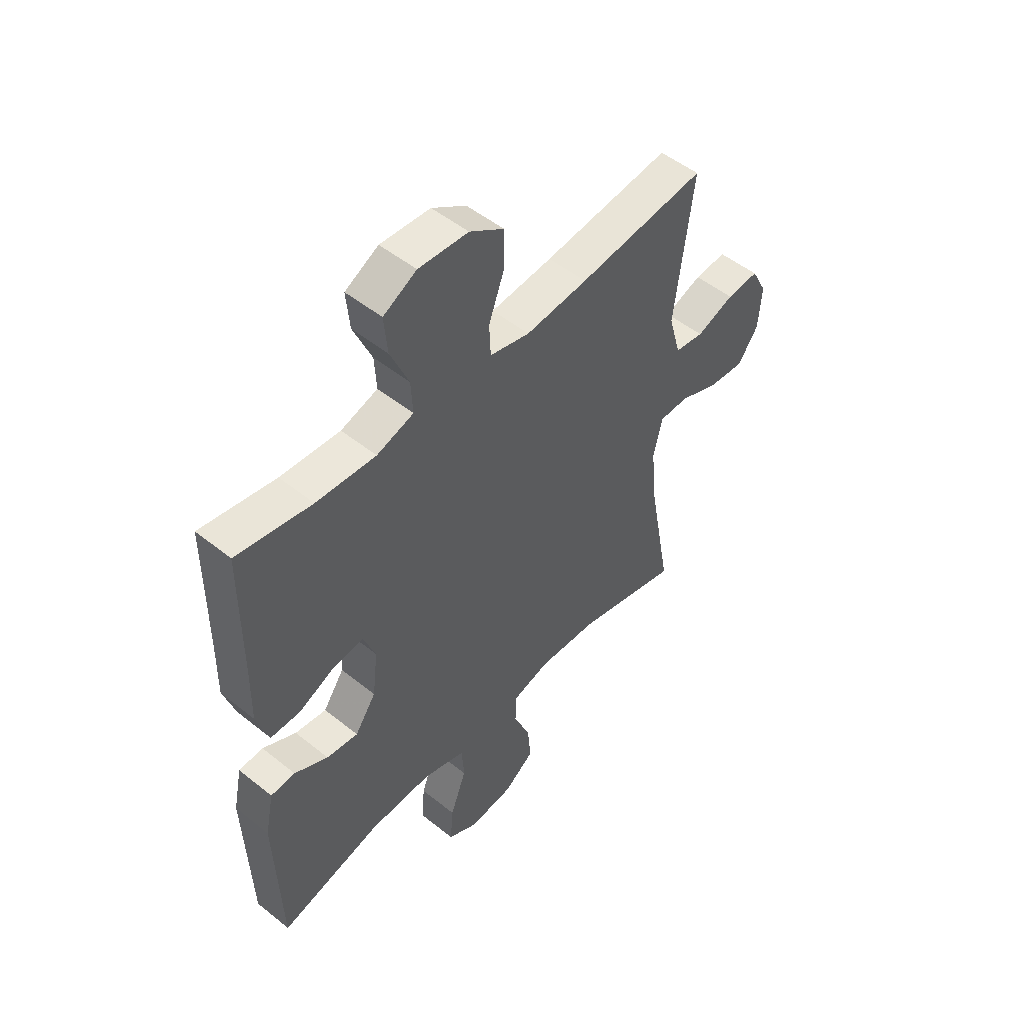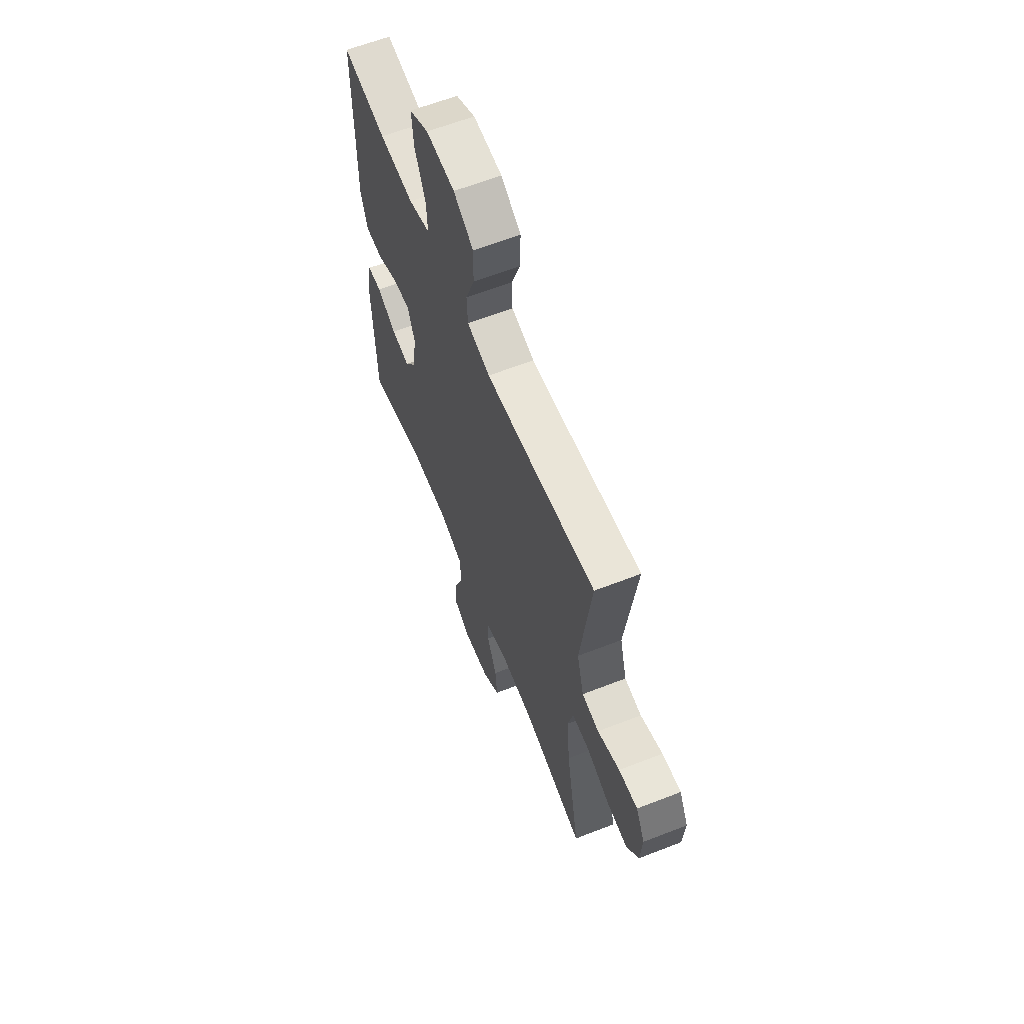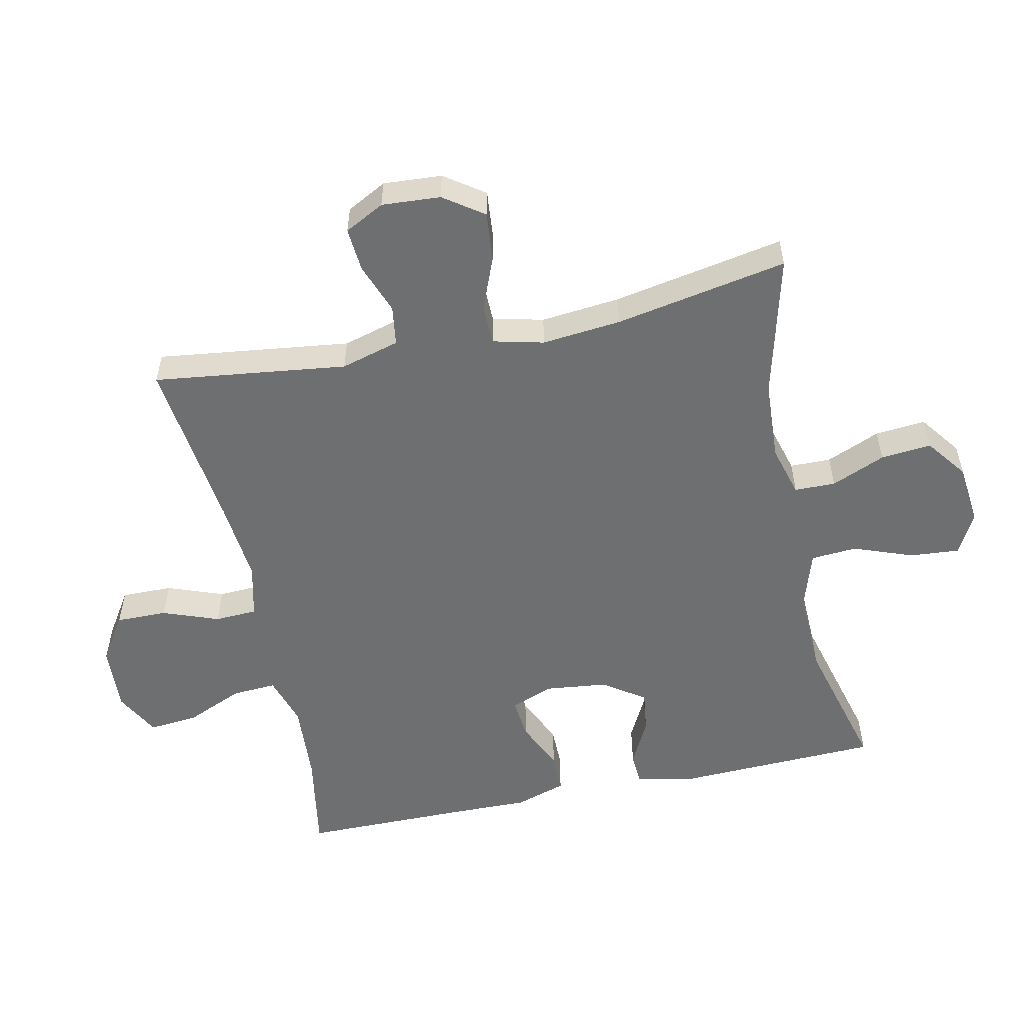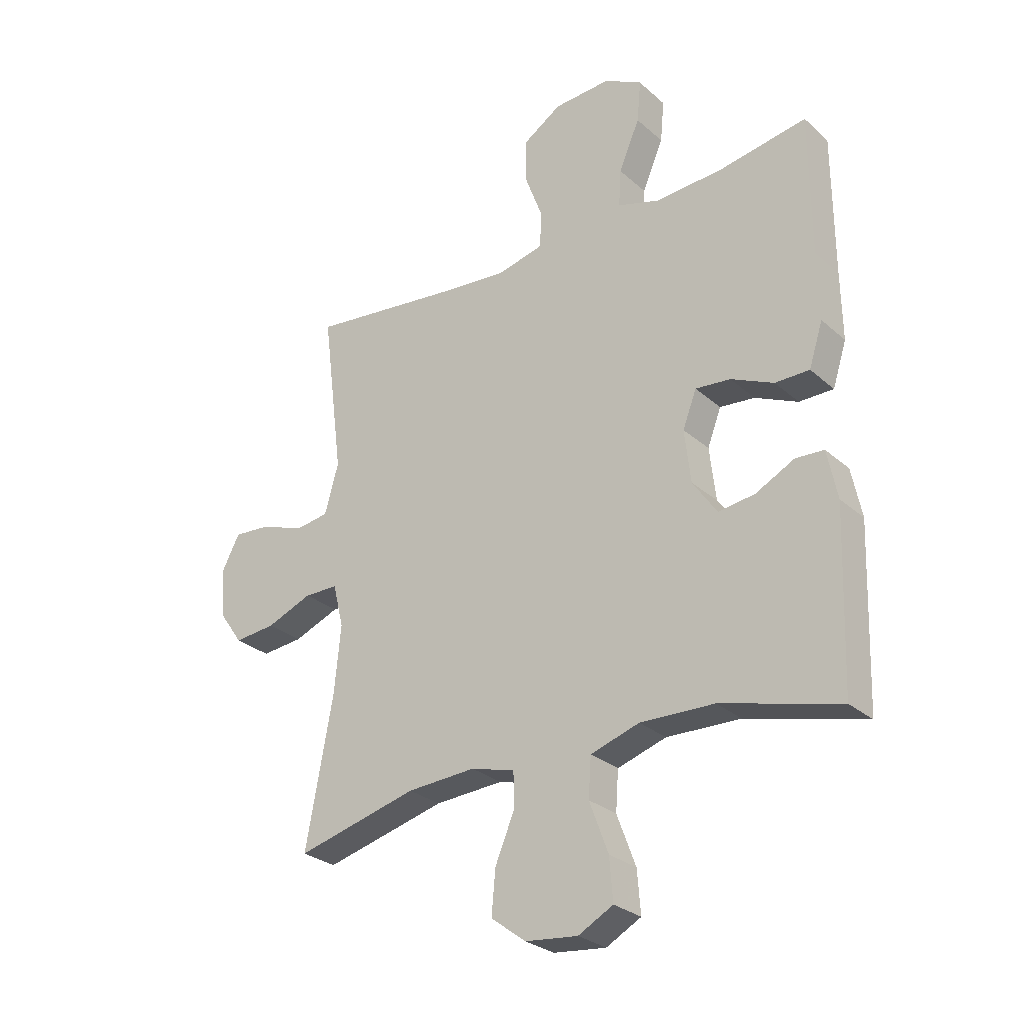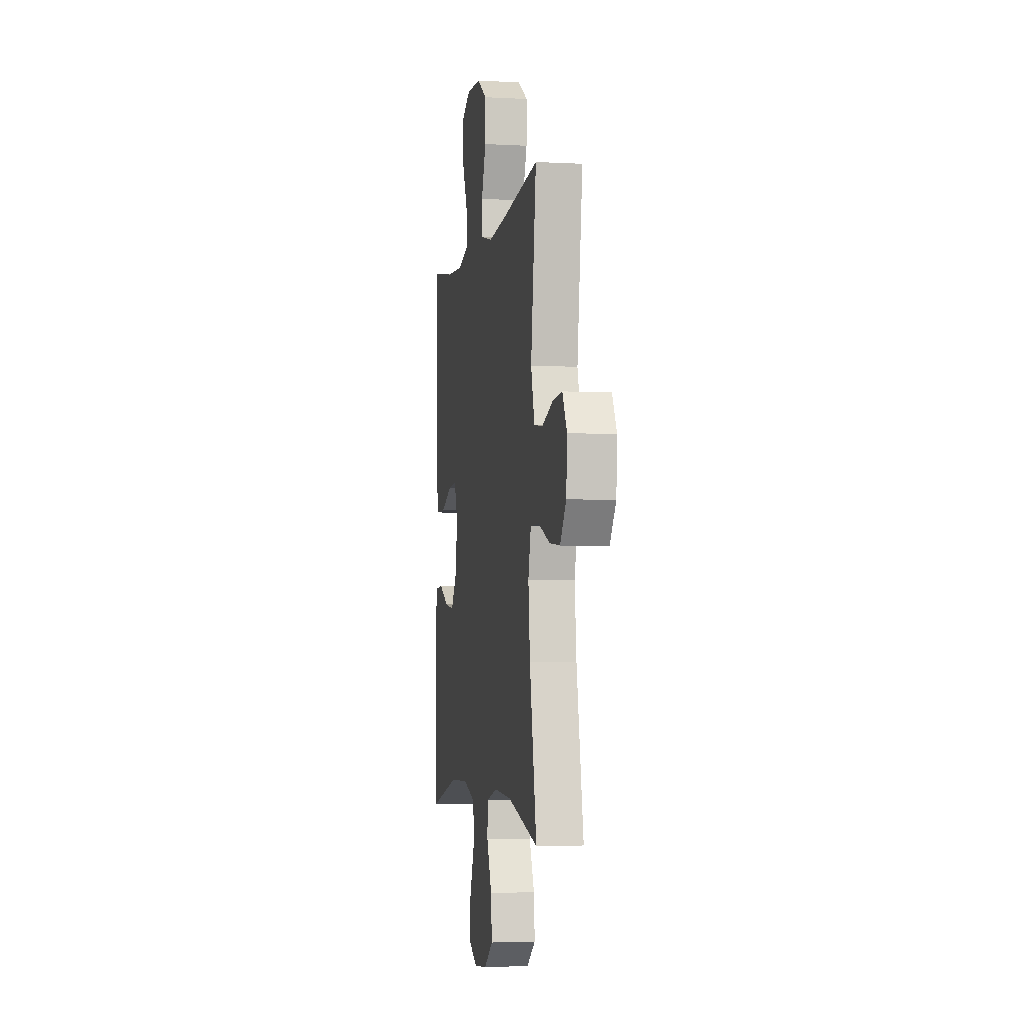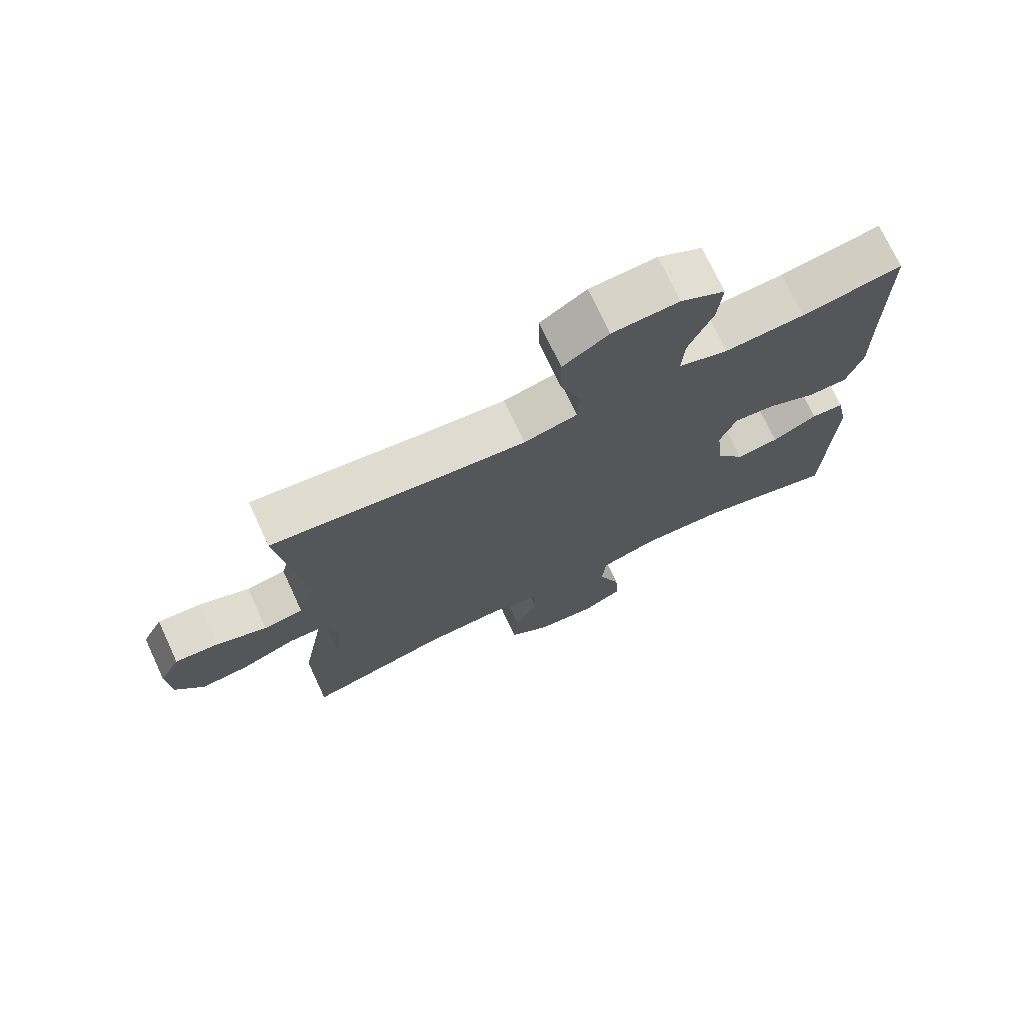
<metadata>
{"format":"obj","ext":"obj","renderer":"f3d","projection":"perspective","resolution":1024,"background":"white","views":[{"elev":50.8,"azim":-48.8,"up":"+Z"},{"elev":62.4,"azim":68.4,"up":"+Z"},{"elev":-54.6,"azim":102.1,"up":"+Y"},{"elev":-28.0,"azim":-142.6,"up":"+Z"},{"elev":-3.7,"azim":79.8,"up":"+Z"},{"elev":73.2,"azim":155.0,"up":"+Z"}]}
</metadata>
<code>
v -0.5 0.07 0.5
v -0.344 0.07 0.473
v -0.22 0.07 0.465
v -0.143 0.07 0.489
v -0.147 0.07 0.557
v -0.185 0.07 0.645
v -0.192 0.07 0.721
v -0.123 0.07 0.758
v -0.02 0.07 0.752
v 0.051 0.07 0.706
v 0.05 0.07 0.627
v 0.018 0.07 0.541
v 0.021 0.07 0.476
v 0.104 0.07 0.456
v 0.233 0.07 0.468
v 0.5 0.07 0.5
v 0.462 0.07 0.203
v 0.487 0.07 0.113
v 0.548 0.07 0.104
v 0.627 0.07 0.133
v 0.694 0.07 0.138
v 0.726 0.07 0.077
v 0.72 0.07 -0.013
v 0.677 0.07 -0.074
v 0.602 0.07 -0.067
v 0.519 0.07 -0.034
v 0.458 0.07 -0.035
v 0.439 0.07 -0.113
v 0.451 0.07 -0.235
v 0.5 0.07 -0.5
v 0.281 0.07 -0.444
v 0.157 0.07 -0.437
v 0.078 0.07 -0.459
v 0.077 0.07 -0.522
v 0.112 0.07 -0.605
v 0.119 0.07 -0.683
v 0.056 0.07 -0.73
v -0.038 0.07 -0.74
v -0.101 0.07 -0.706
v -0.095 0.07 -0.63
v -0.061 0.07 -0.539
v -0.066 0.07 -0.468
v -0.154 0.07 -0.44
v -0.287 0.07 -0.444
v -0.5 0.07 -0.5
v -0.511 0.07 -0.185
v -0.493 0.07 -0.097
v -0.442 0.07 -0.094
v -0.372 0.07 -0.13
v -0.306 0.07 -0.139
v -0.262 0.07 -0.075
v -0.251 0.07 0.021
v -0.276 0.07 0.086
v -0.339 0.07 0.08
v -0.416 0.07 0.045
v -0.478 0.07 0.045
v -0.503 0.07 0.123
v -0.501 0.07 0.245
v -0.5 0 0.5
v -0.344 0 0.473
v -0.22 0 0.465
v -0.143 0 0.489
v -0.147 0 0.557
v -0.185 0 0.645
v -0.192 0 0.721
v -0.123 0 0.758
v -0.02 0 0.752
v 0.051 0 0.706
v 0.05 0 0.627
v 0.018 0 0.541
v 0.021 0 0.476
v 0.104 0 0.456
v 0.233 0 0.468
v 0.5 0 0.5
v 0.462 0 0.203
v 0.487 0 0.113
v 0.548 0 0.104
v 0.627 0 0.133
v 0.694 0 0.138
v 0.726 0 0.077
v 0.72 0 -0.013
v 0.677 0 -0.074
v 0.602 0 -0.067
v 0.519 0 -0.034
v 0.458 0 -0.035
v 0.439 0 -0.113
v 0.451 0 -0.235
v 0.5 0 -0.5
v 0.281 0 -0.444
v 0.157 0 -0.437
v 0.078 0 -0.459
v 0.077 0 -0.522
v 0.112 0 -0.605
v 0.119 0 -0.683
v 0.056 0 -0.73
v -0.038 0 -0.74
v -0.101 0 -0.706
v -0.095 0 -0.63
v -0.061 0 -0.539
v -0.066 0 -0.468
v -0.154 0 -0.44
v -0.287 0 -0.444
v -0.5 0 -0.5
v -0.511 0 -0.185
v -0.493 0 -0.097
v -0.442 0 -0.094
v -0.372 0 -0.13
v -0.306 0 -0.139
v -0.262 0 -0.075
v -0.251 0 0.021
v -0.276 0 0.086
v -0.339 0 0.08
v -0.416 0 0.045
v -0.478 0 0.045
v -0.503 0 0.123
v -0.501 0 0.245
f 55 56 57 58
f 54 55 58 1
f 53 54 1 2
f 52 53 2 3
f 46 47 48 49
f 44 45 46 49
f 43 44 49 50
f 42 43 50 51
f 38 39 40 41
f 38 41 42
f 37 38 42
f 34 35 36 37
f 33 34 37 42
f 32 33 42 51
f 29 30 31
f 28 29 31 32
f 27 28 32 51
f 23 24 25 26
f 23 26 27
f 19 20 21 22
f 18 19 22 23
f 15 16 17
f 14 15 17 18
f 13 14 18
f 9 10 11 12
f 9 12 13
f 8 9 13
f 5 6 7 8
f 4 5 8 13
f 52 3 4 13
f 51 52 13 18
f 18 23 27 51
f 116 115 114 113
f 59 116 113 112
f 60 59 112 111
f 61 60 111 110
f 107 106 105 104
f 107 104 103 102
f 108 107 102 101
f 109 108 101 100
f 99 98 97 96
f 100 99 96
f 100 96 95
f 95 94 93 92
f 100 95 92 91
f 109 100 91 90
f 89 88 87
f 90 89 87 86
f 109 90 86 85
f 84 83 82 81
f 85 84 81
f 80 79 78 77
f 81 80 77 76
f 75 74 73
f 76 75 73 72
f 76 72 71
f 70 69 68 67
f 71 70 67
f 71 67 66
f 66 65 64 63
f 71 66 63 62
f 71 62 61 110
f 76 71 110 109
f 109 85 81 76
f 1 59 60 2
f 2 60 61 3
f 3 61 62 4
f 4 62 63 5
f 5 63 64 6
f 6 64 65 7
f 7 65 66 8
f 8 66 67 9
f 9 67 68 10
f 10 68 69 11
f 11 69 70 12
f 12 70 71 13
f 13 71 72 14
f 14 72 73 15
f 15 73 74 16
f 16 74 75 17
f 17 75 76 18
f 18 76 77 19
f 19 77 78 20
f 20 78 79 21
f 21 79 80 22
f 22 80 81 23
f 23 81 82 24
f 24 82 83 25
f 25 83 84 26
f 26 84 85 27
f 27 85 86 28
f 28 86 87 29
f 29 87 88 30
f 30 88 89 31
f 31 89 90 32
f 32 90 91 33
f 33 91 92 34
f 34 92 93 35
f 35 93 94 36
f 36 94 95 37
f 37 95 96 38
f 38 96 97 39
f 39 97 98 40
f 40 98 99 41
f 41 99 100 42
f 42 100 101 43
f 43 101 102 44
f 44 102 103 45
f 45 103 104 46
f 46 104 105 47
f 47 105 106 48
f 48 106 107 49
f 49 107 108 50
f 50 108 109 51
f 51 109 110 52
f 52 110 111 53
f 53 111 112 54
f 54 112 113 55
f 55 113 114 56
f 56 114 115 57
f 57 115 116 58
f 58 116 59 1

</code>
